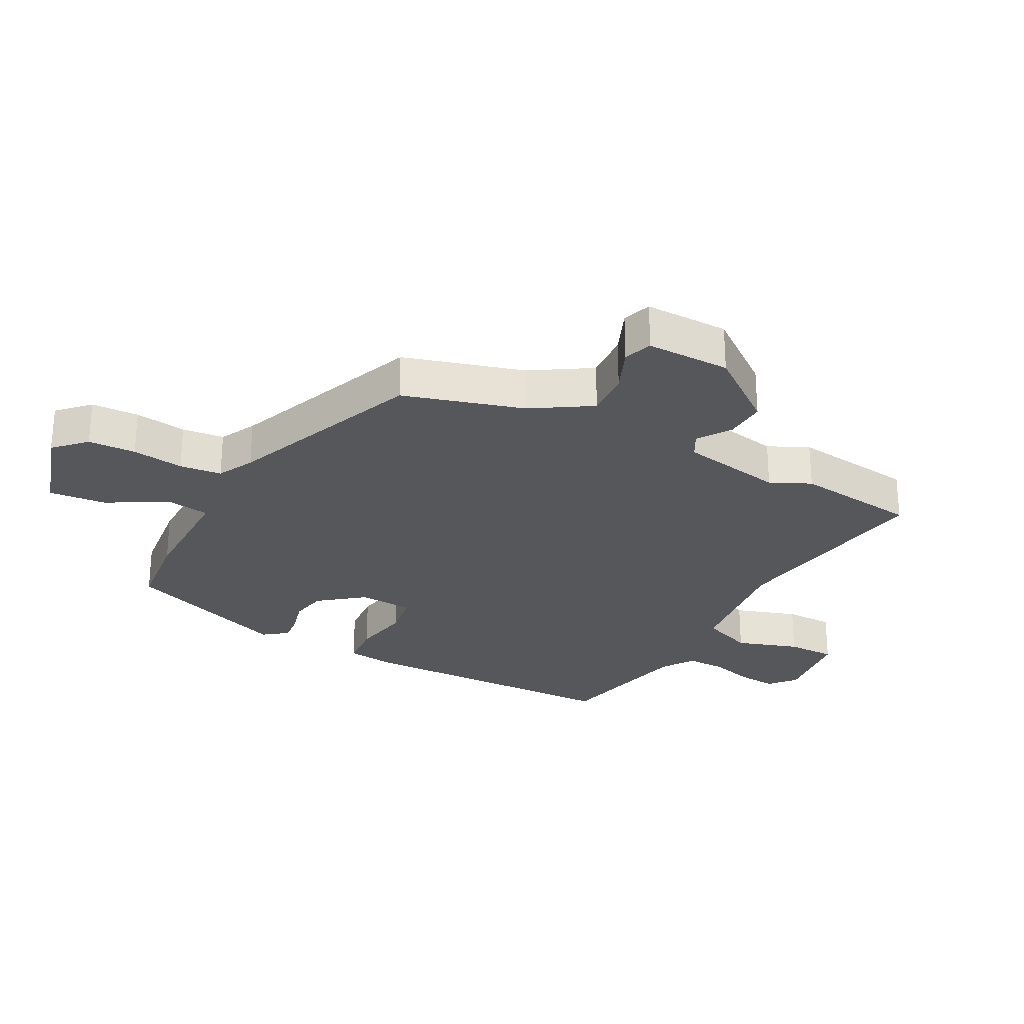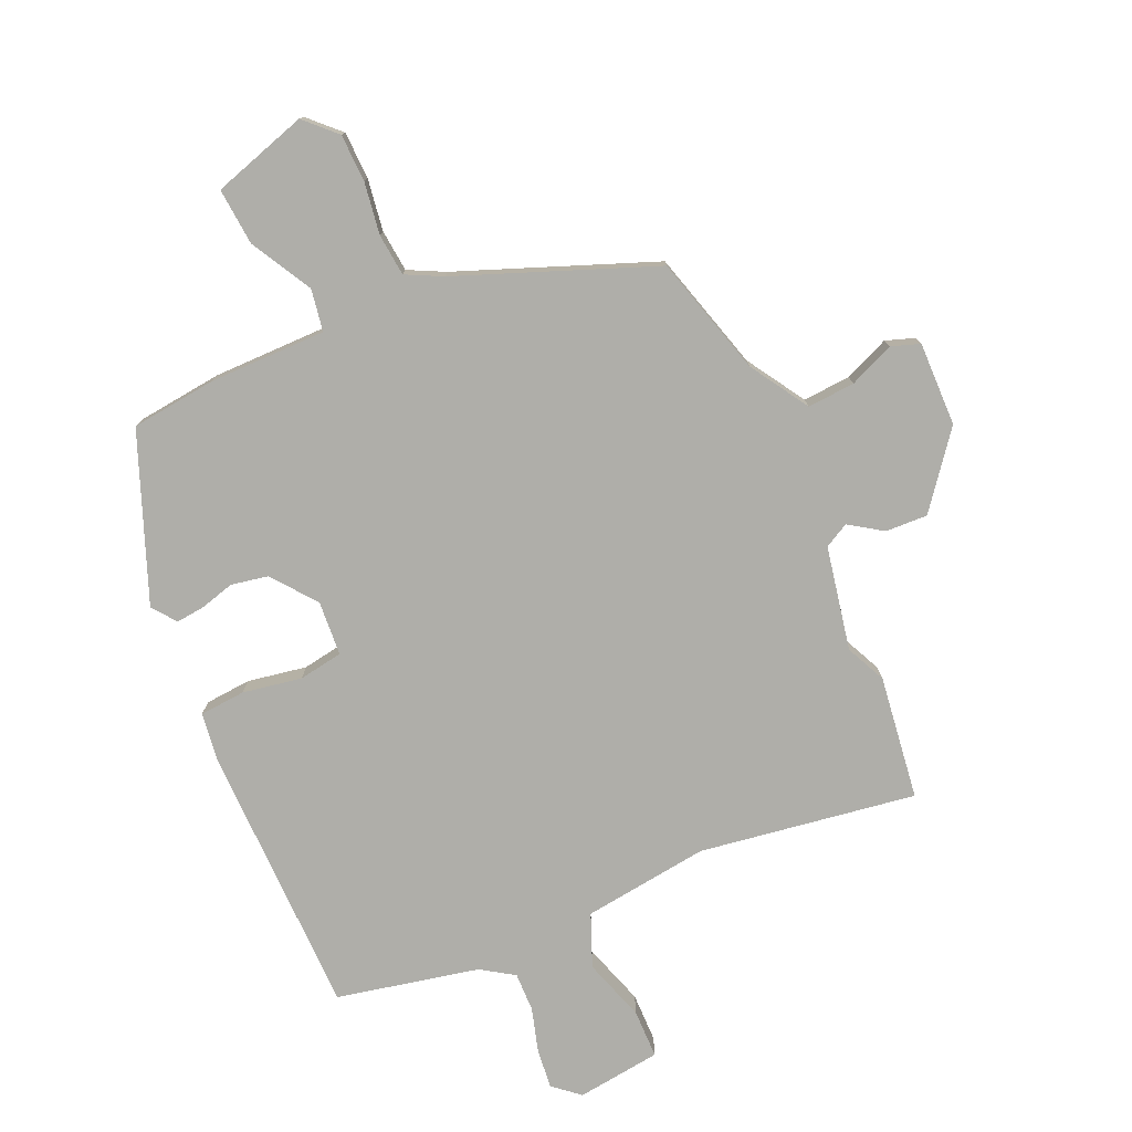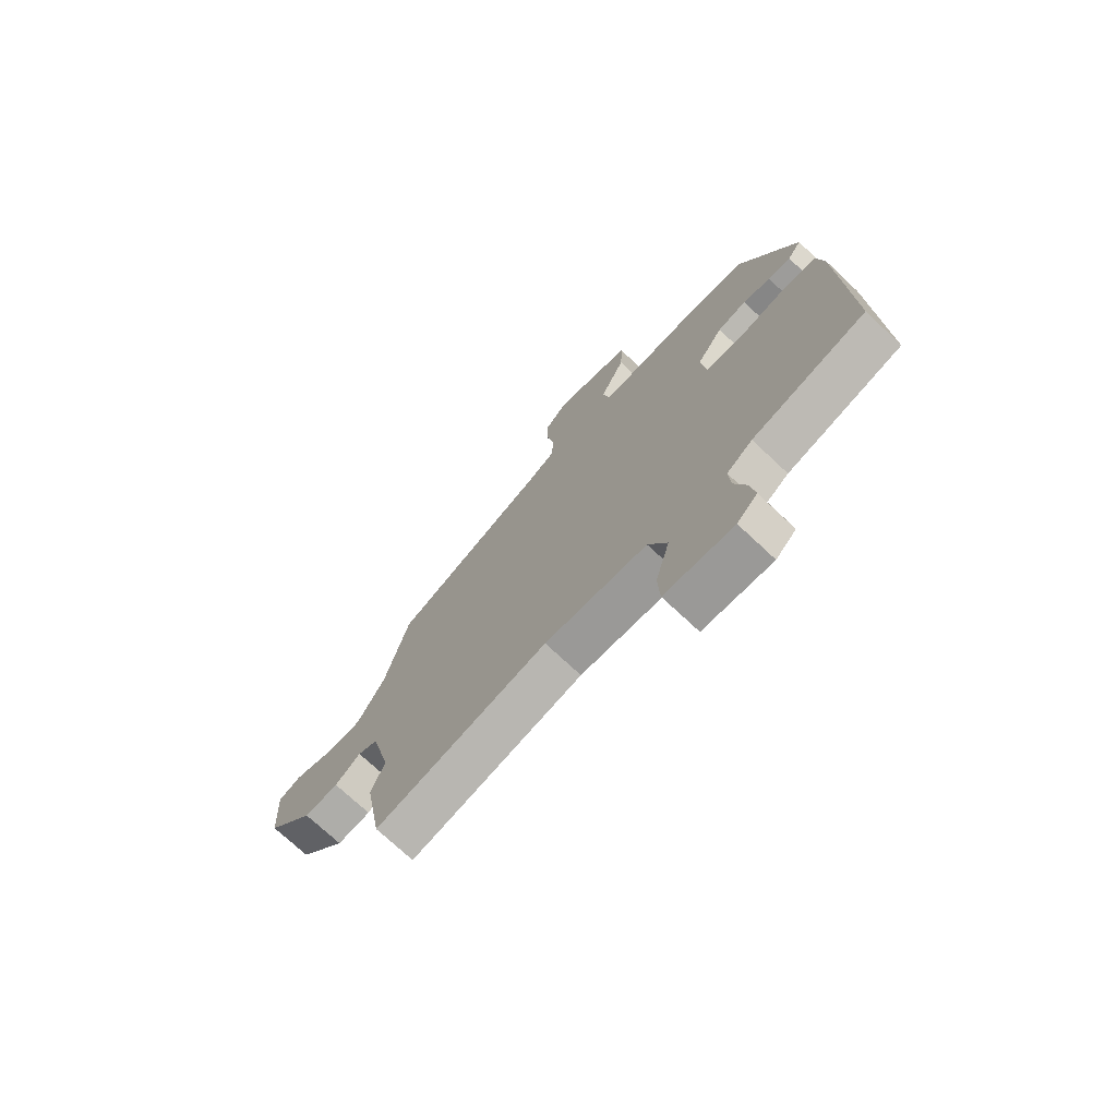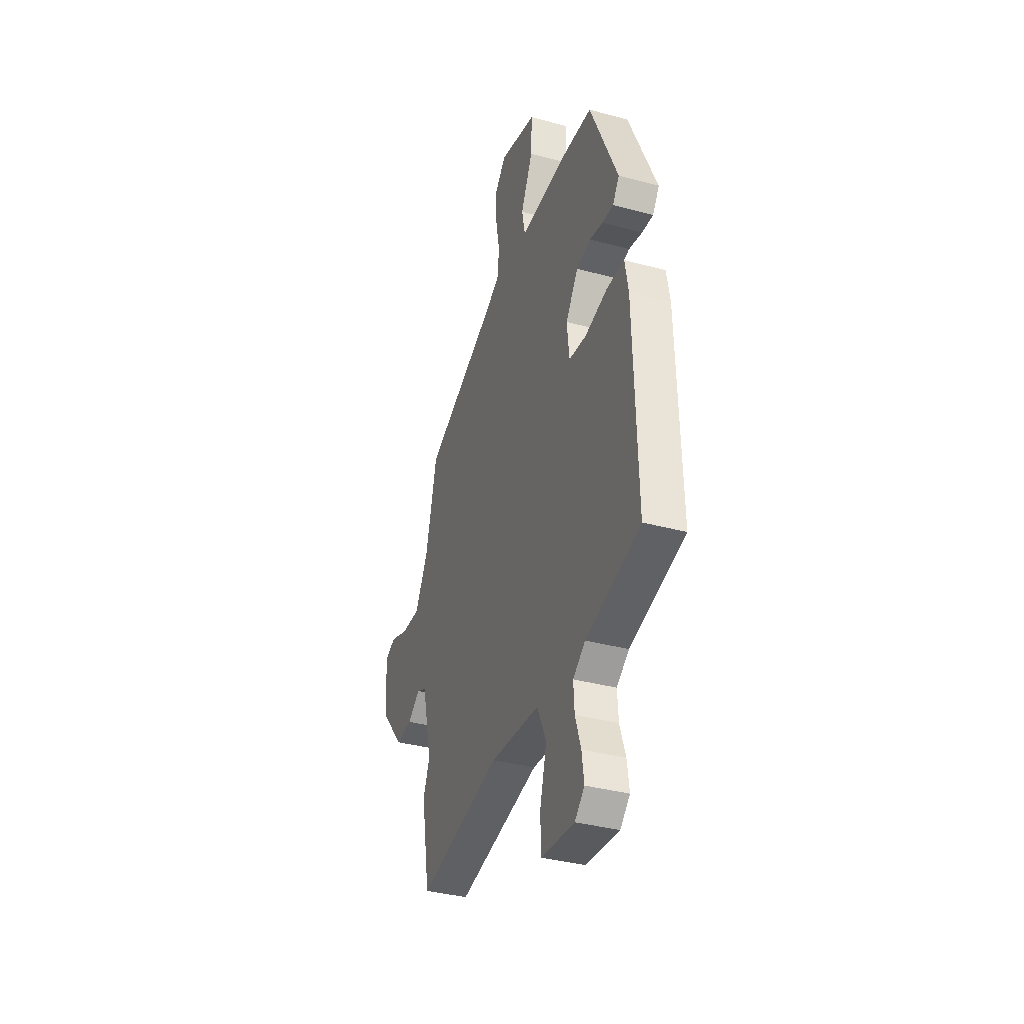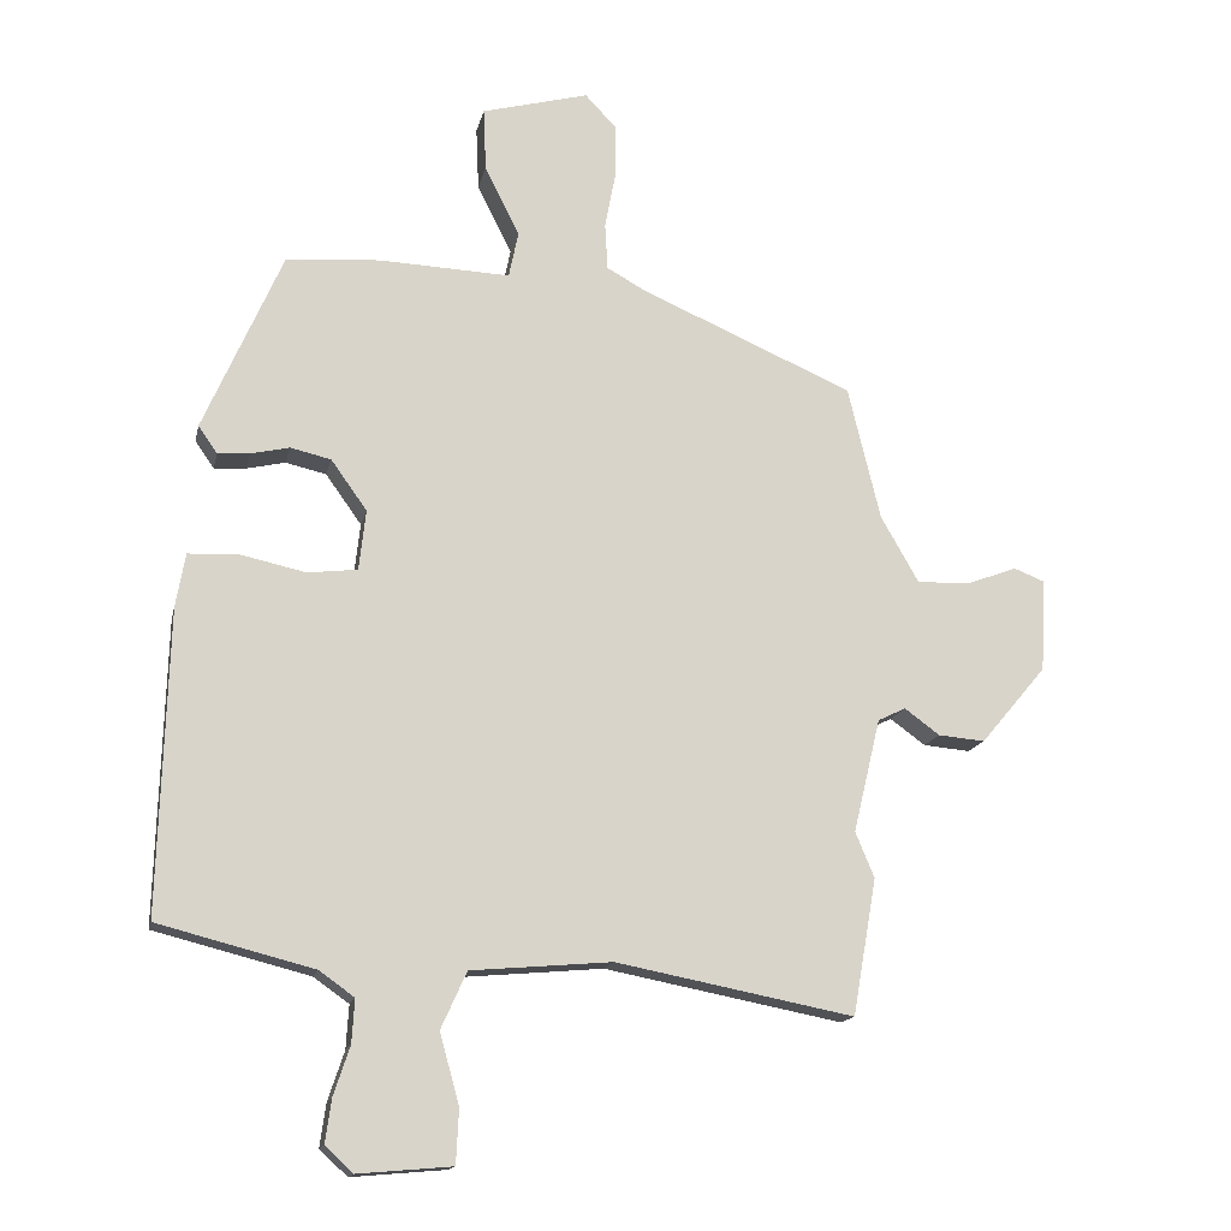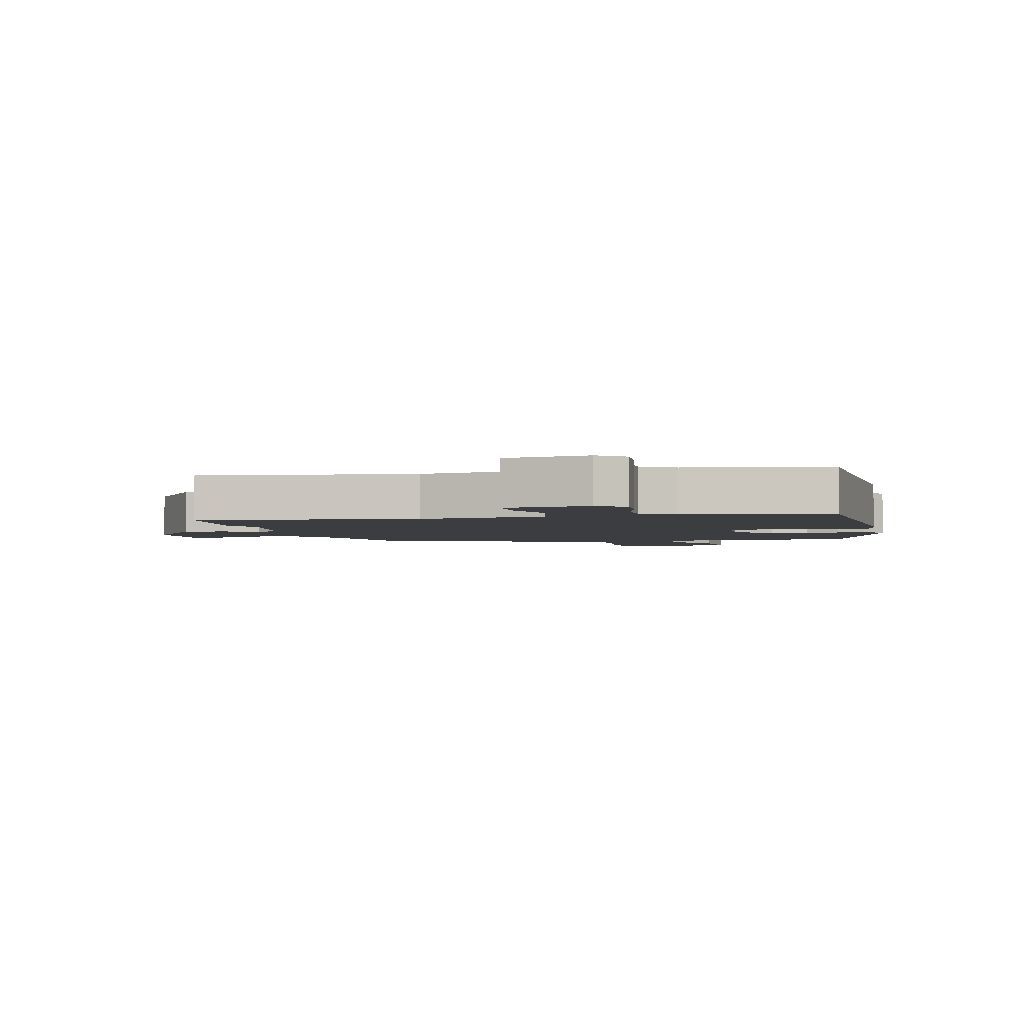
<metadata>
{"format":"obj","ext":"obj","renderer":"f3d","projection":"perspective","resolution":1024,"background":"white","views":[{"elev":-26.9,"azim":64.5,"up":"+Y"},{"elev":-77.5,"azim":26.2,"up":"+Y"},{"elev":-73.1,"azim":-133.2,"up":"+Z"},{"elev":-36.2,"azim":-109.4,"up":"+Z"},{"elev":-15.2,"azim":-11.9,"up":"+Z"},{"elev":-2.8,"azim":-162.8,"up":"+Y"}]}
</metadata>
<code>
v -0.51 0.07 -0.471
v -0.497 0.07 -0.024
v -0.483 0.07 0.055
v -0.408 0.07 0.058
v -0.312 0.07 0.037
v -0.239 0.07 0.046
v -0.229 0.07 0.135
v -0.282 0.07 0.209
v -0.342 0.07 0.223
v -0.399 0.07 0.21
v -0.446 0.07 0.207
v -0.474 0.07 0.247
v -0.357 0.07 0.514
v -0.218 0.07 0.524
v -0.025 0.07 0.516
v -0.011 0.07 0.584
v -0.062 0.07 0.687
v -0.066 0.07 0.78
v 0.092 0.07 0.822
v 0.139 0.07 0.772
v 0.138 0.07 0.694
v 0.122 0.07 0.61
v 0.126 0.07 0.541
v 0.184 0.07 0.509
v 0.498 0.07 0.373
v 0.546 0.07 0.175
v 0.602 0.07 0.077
v 0.68 0.07 0.079
v 0.755 0.07 0.107
v 0.801 0.07 0.089
v 0.793 0.07 -0.048
v 0.696 0.07 -0.163
v 0.627 0.07 -0.157
v 0.575 0.07 -0.119
v 0.534 0.07 -0.139
v 0.494 0.07 -0.307
v 0.522 0.07 -0.374
v 0.487 0.07 -0.575
v 0.136 0.07 -0.507
v -0.072 0.07 -0.525
v -0.11 0.07 -0.609
v -0.081 0.07 -0.713
v -0.085 0.07 -0.793
v -0.224 0.07 -0.805
v -0.265 0.07 -0.767
v -0.256 0.07 -0.703
v -0.232 0.07 -0.631
v -0.228 0.07 -0.567
v -0.28 0.07 -0.53
v -0.51 0 -0.471
v -0.497 0 -0.024
v -0.483 0 0.055
v -0.408 0 0.058
v -0.312 0 0.037
v -0.239 0 0.046
v -0.229 0 0.135
v -0.282 0 0.209
v -0.342 0 0.223
v -0.399 0 0.21
v -0.446 0 0.207
v -0.474 0 0.247
v -0.357 0 0.514
v -0.218 0 0.524
v -0.025 0 0.516
v -0.011 0 0.584
v -0.062 0 0.687
v -0.066 0 0.78
v 0.092 0 0.822
v 0.139 0 0.772
v 0.138 0 0.694
v 0.122 0 0.61
v 0.126 0 0.541
v 0.184 0 0.509
v 0.498 0 0.373
v 0.546 0 0.175
v 0.602 0 0.077
v 0.68 0 0.079
v 0.755 0 0.107
v 0.801 0 0.089
v 0.793 0 -0.048
v 0.696 0 -0.163
v 0.627 0 -0.157
v 0.575 0 -0.119
v 0.534 0 -0.139
v 0.494 0 -0.307
v 0.522 0 -0.374
v 0.487 0 -0.575
v 0.136 0 -0.507
v -0.072 0 -0.525
v -0.11 0 -0.609
v -0.081 0 -0.713
v -0.085 0 -0.793
v -0.224 0 -0.805
v -0.265 0 -0.767
v -0.256 0 -0.703
v -0.232 0 -0.631
v -0.228 0 -0.567
v -0.28 0 -0.53
f 44 45 46 47
f 44 47 48
f 41 42 43 44
f 40 41 44 48
f 36 37 38 39
f 35 36 39 40
f 31 32 33 34
f 29 30 31 34
f 28 29 34 35
f 27 28 35 40
f 24 25 26
f 23 24 26 27
f 19 20 21 22
f 19 22 23
f 16 17 18 19
f 15 16 19 23
f 12 13 14 15
f 9 10 11 12
f 9 12 15 23
f 2 3 4 5
f 49 1 2 5
f 49 5 6
f 48 49 6 7
f 40 48 7
f 27 40 7
f 8 9 23 27
f 7 8 27
f 96 95 94 93
f 97 96 93
f 93 92 91 90
f 97 93 90 89
f 88 87 86 85
f 89 88 85 84
f 83 82 81 80
f 83 80 79 78
f 84 83 78 77
f 89 84 77 76
f 75 74 73
f 76 75 73 72
f 71 70 69 68
f 72 71 68
f 68 67 66 65
f 72 68 65 64
f 64 63 62 61
f 61 60 59 58
f 72 64 61 58
f 54 53 52 51
f 54 51 50 98
f 55 54 98
f 56 55 98 97
f 56 97 89
f 56 89 76
f 76 72 58 57
f 76 57 56
f 1 50 51 2
f 2 51 52 3
f 3 52 53 4
f 4 53 54 5
f 5 54 55 6
f 6 55 56 7
f 7 56 57 8
f 8 57 58 9
f 9 58 59 10
f 10 59 60 11
f 11 60 61 12
f 12 61 62 13
f 13 62 63 14
f 14 63 64 15
f 15 64 65 16
f 16 65 66 17
f 17 66 67 18
f 18 67 68 19
f 19 68 69 20
f 20 69 70 21
f 21 70 71 22
f 22 71 72 23
f 23 72 73 24
f 24 73 74 25
f 25 74 75 26
f 26 75 76 27
f 27 76 77 28
f 28 77 78 29
f 29 78 79 30
f 30 79 80 31
f 31 80 81 32
f 32 81 82 33
f 33 82 83 34
f 34 83 84 35
f 35 84 85 36
f 36 85 86 37
f 37 86 87 38
f 38 87 88 39
f 39 88 89 40
f 40 89 90 41
f 41 90 91 42
f 42 91 92 43
f 43 92 93 44
f 44 93 94 45
f 45 94 95 46
f 46 95 96 47
f 47 96 97 48
f 48 97 98 49
f 49 98 50 1

</code>
